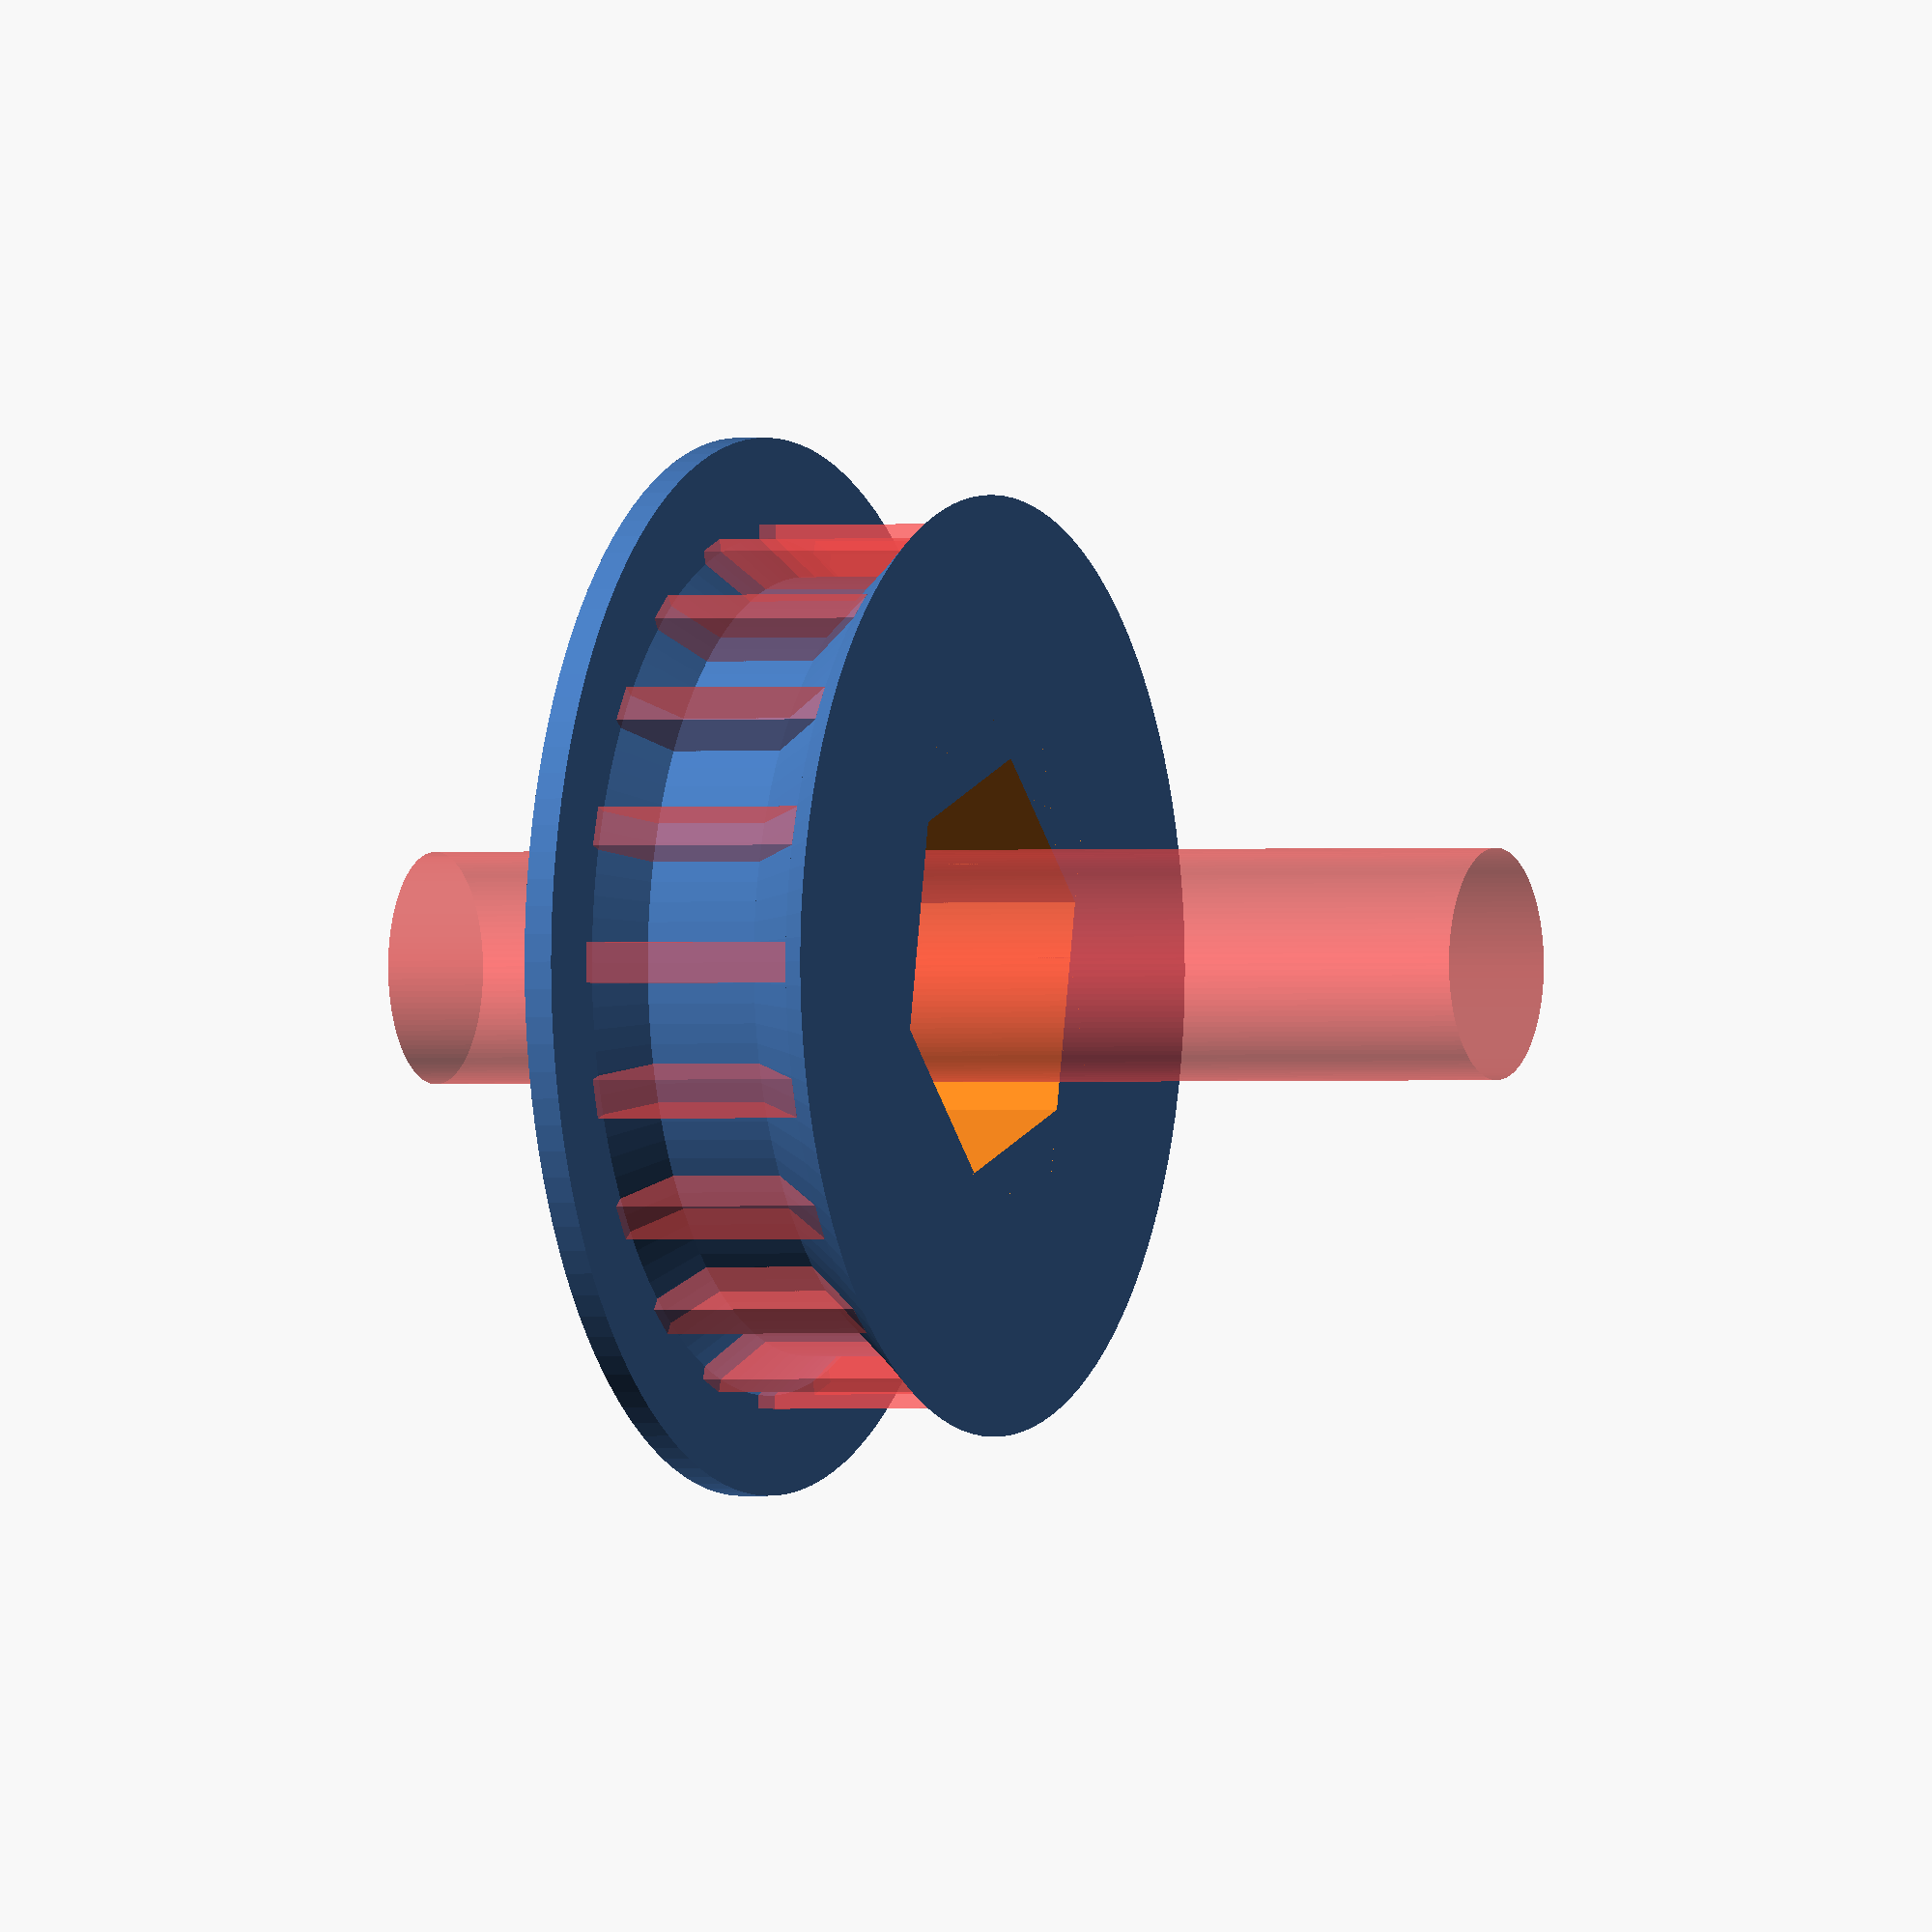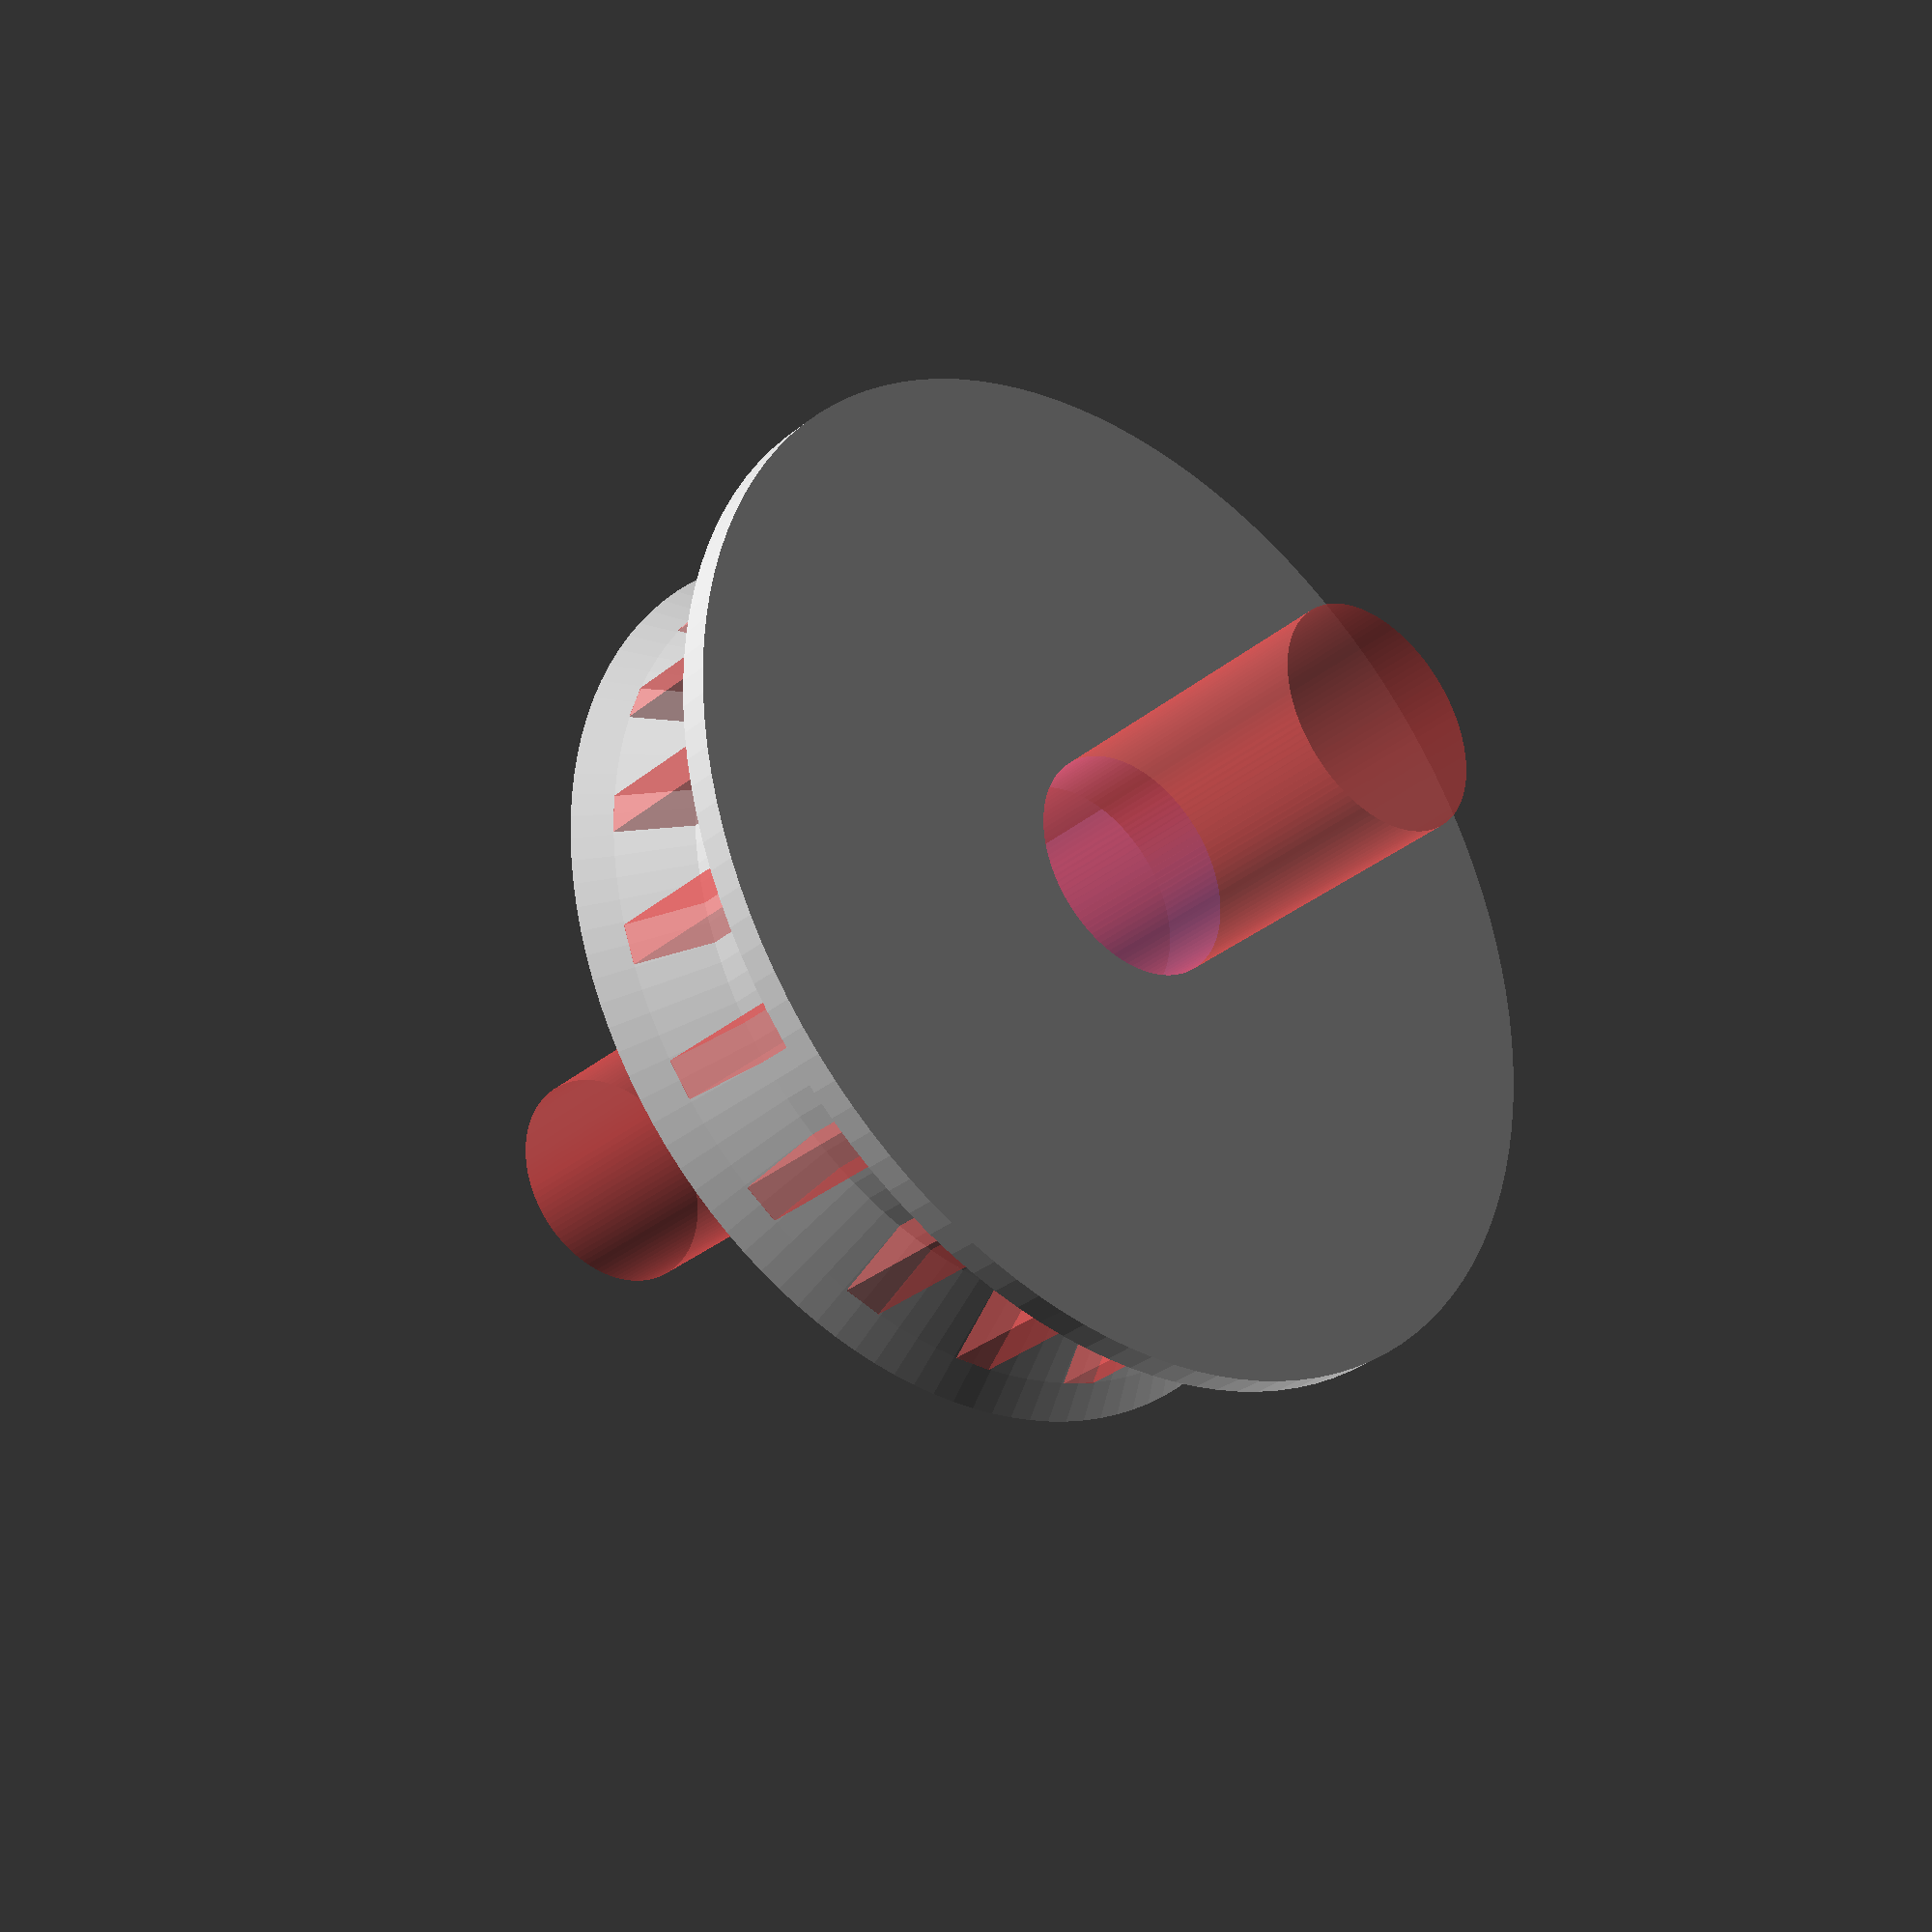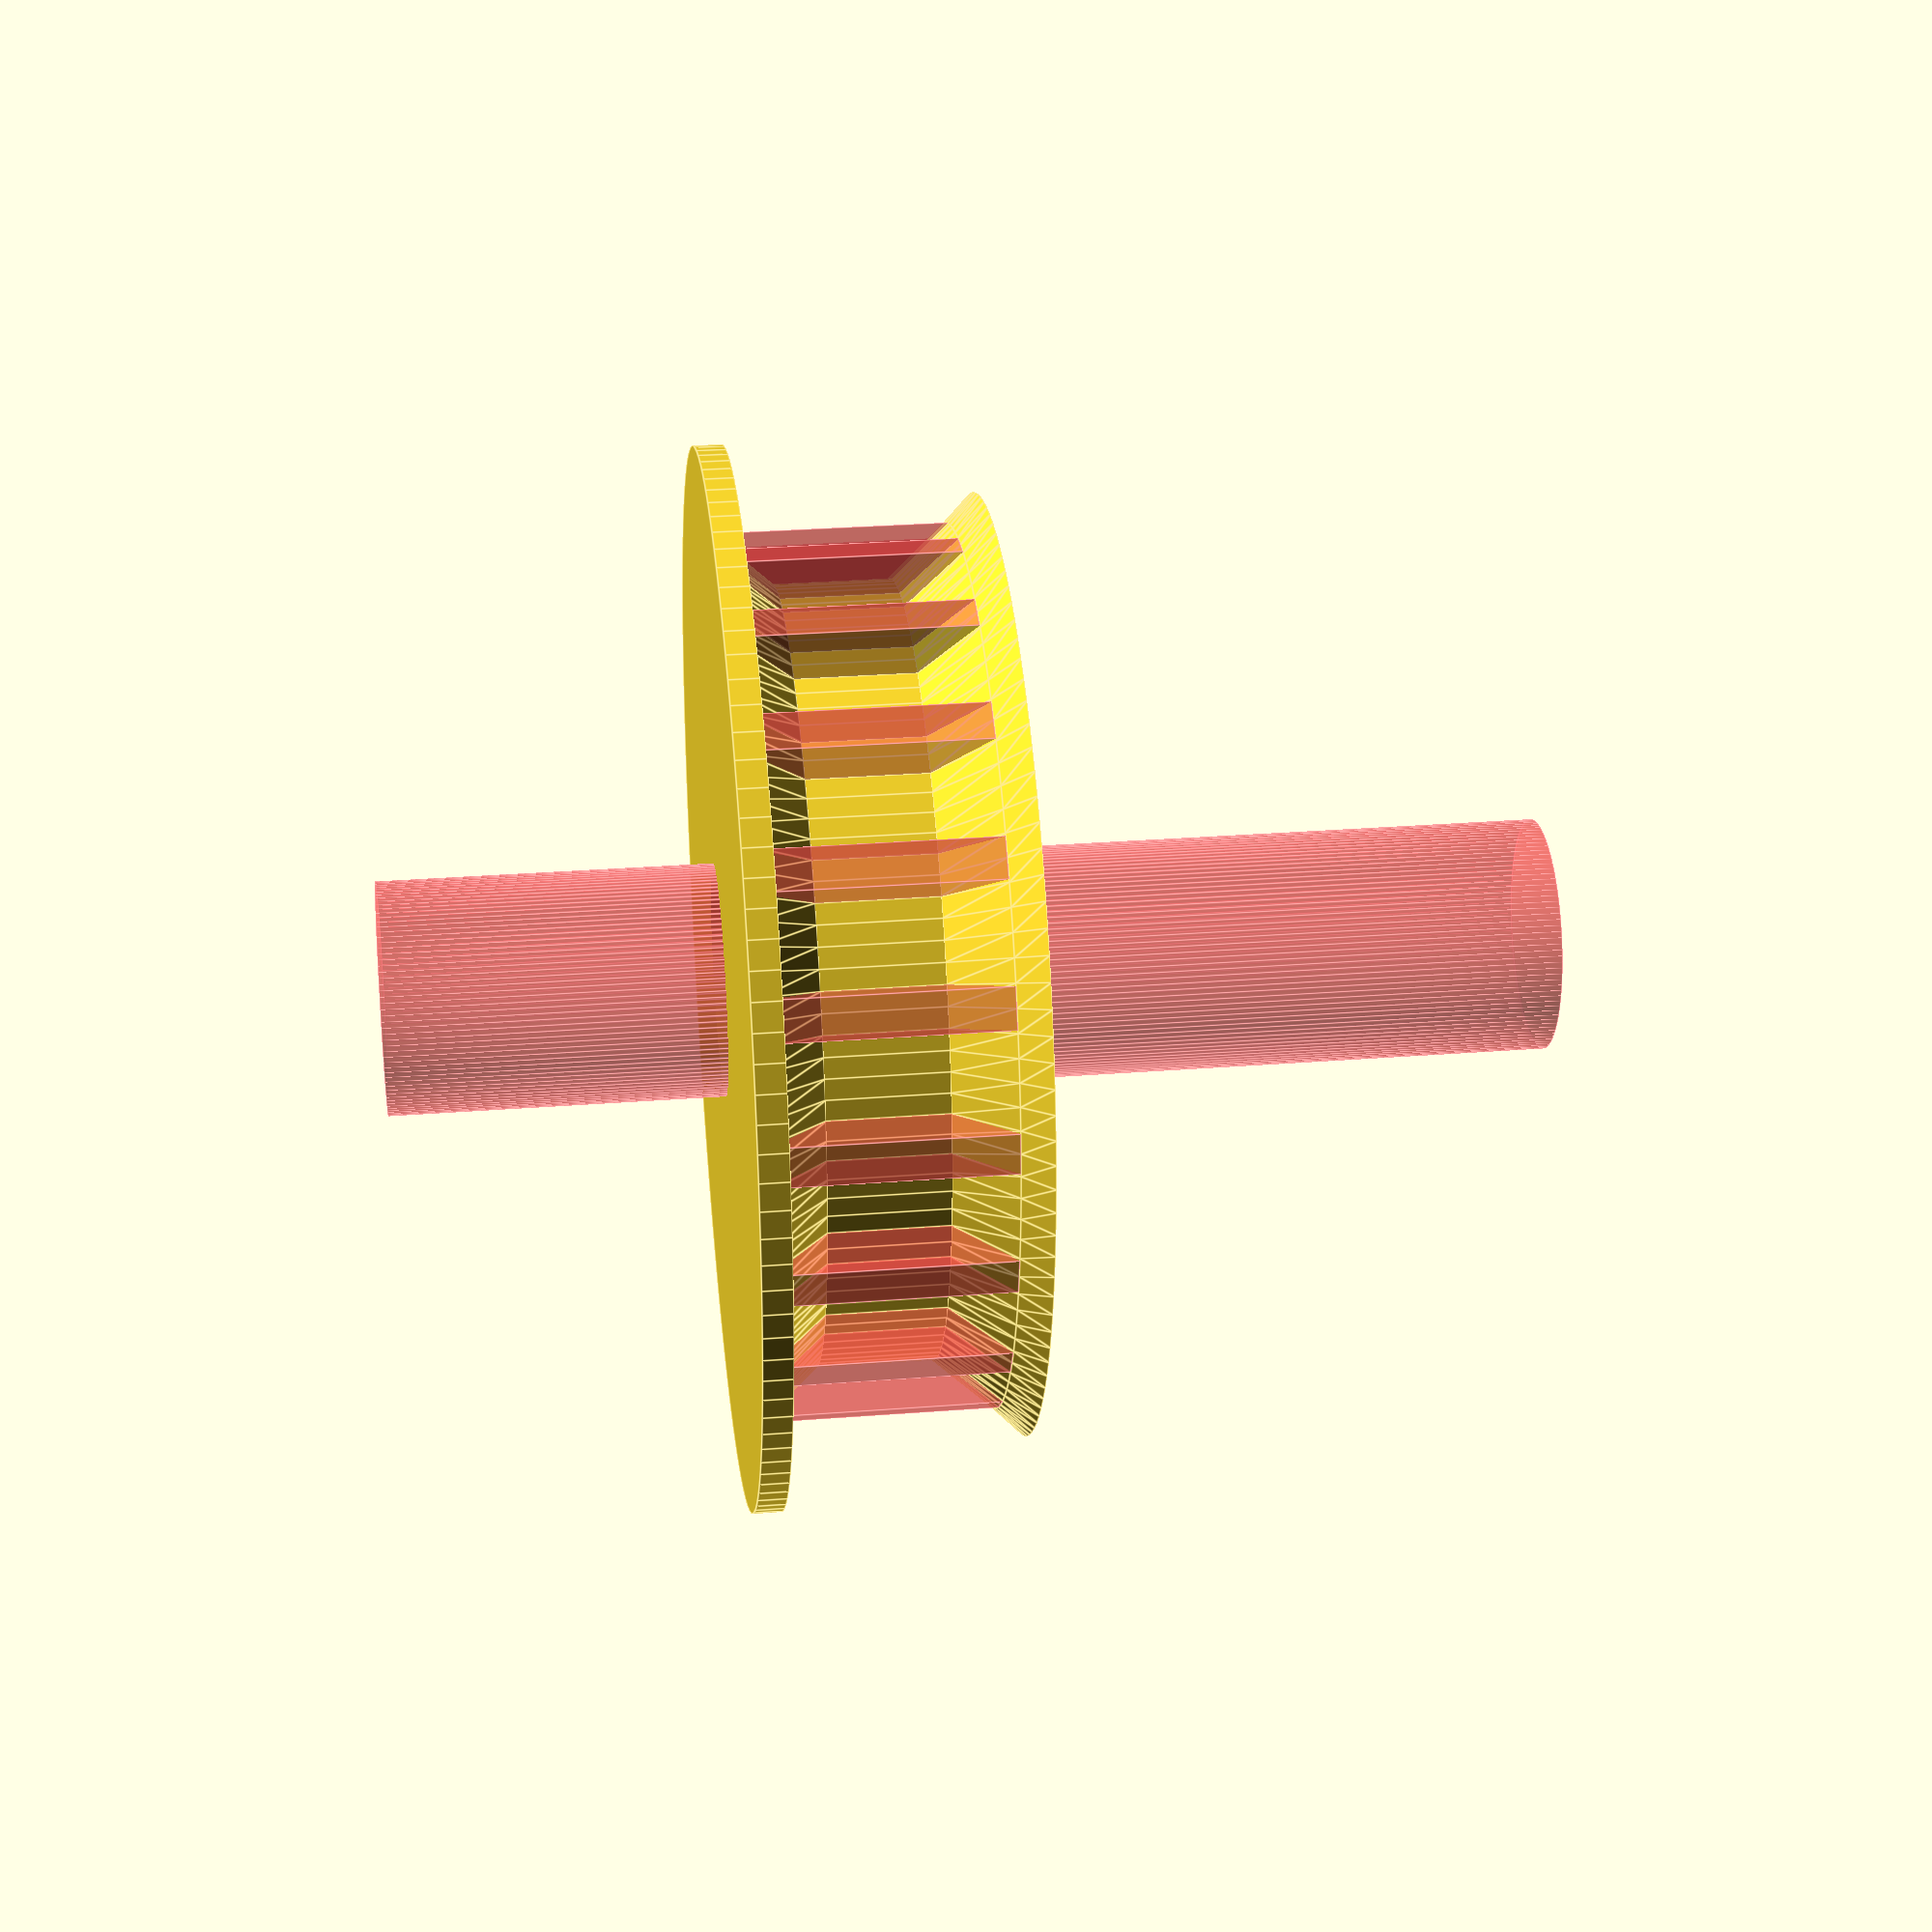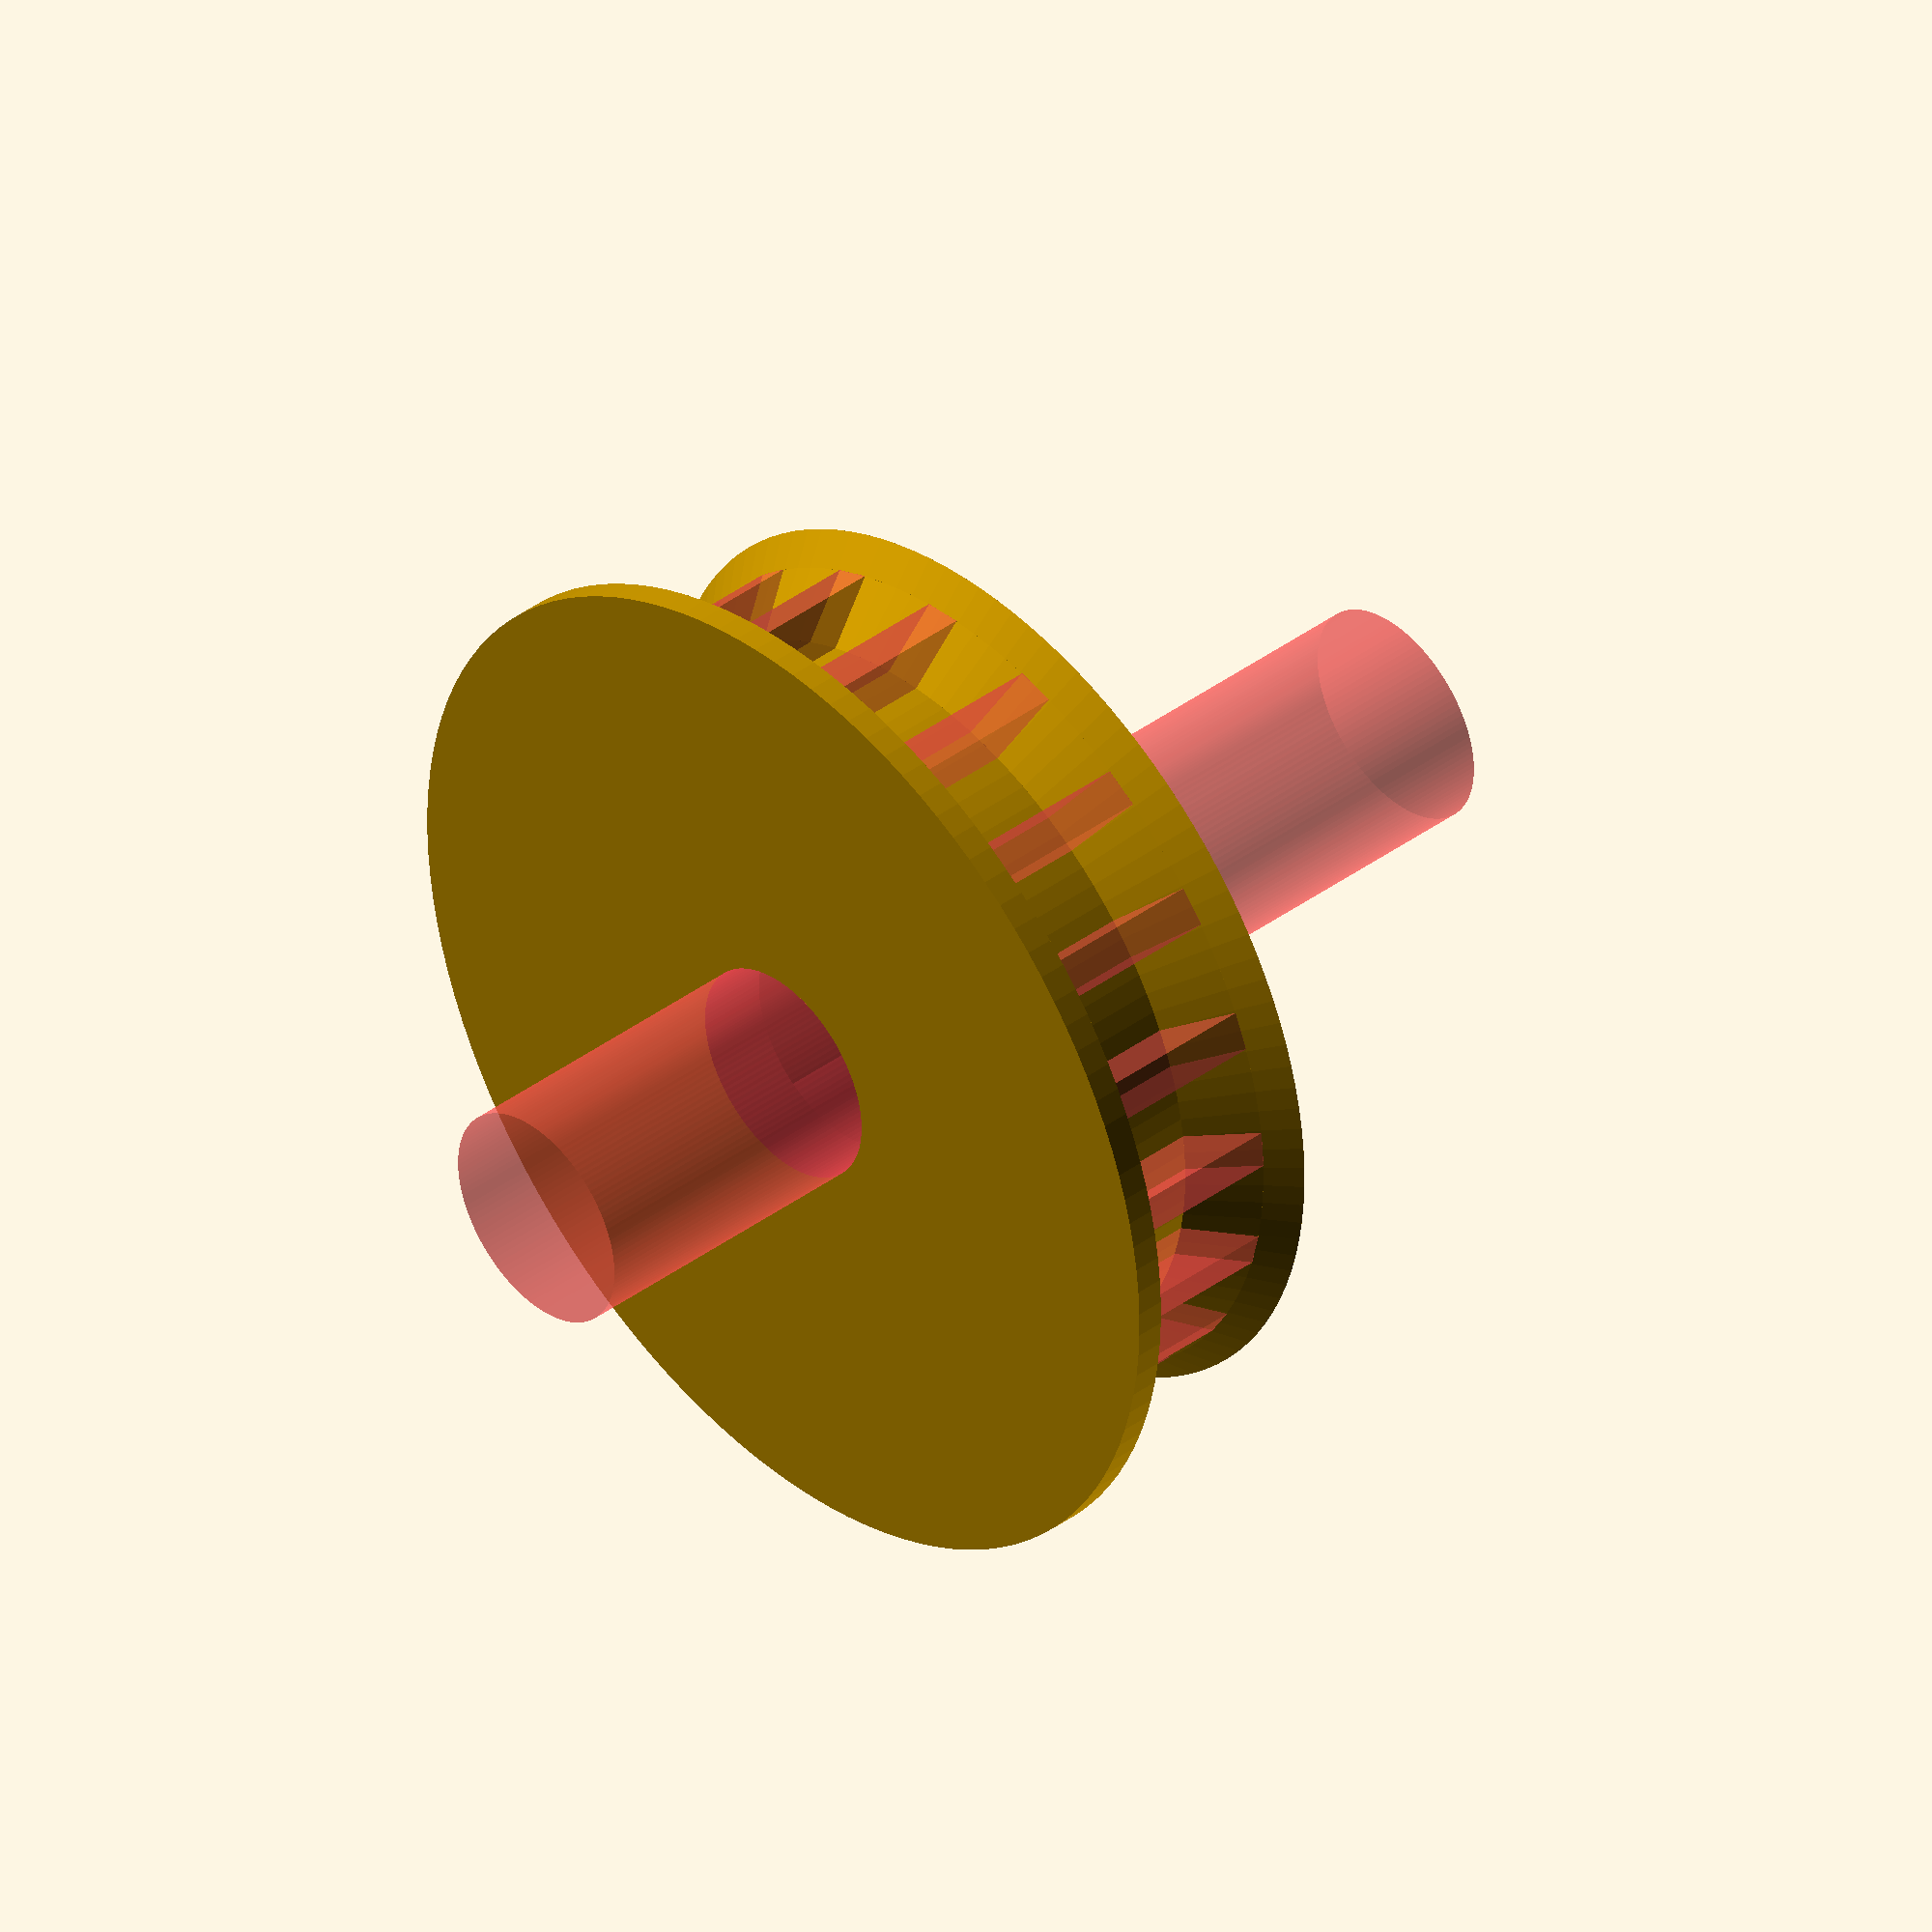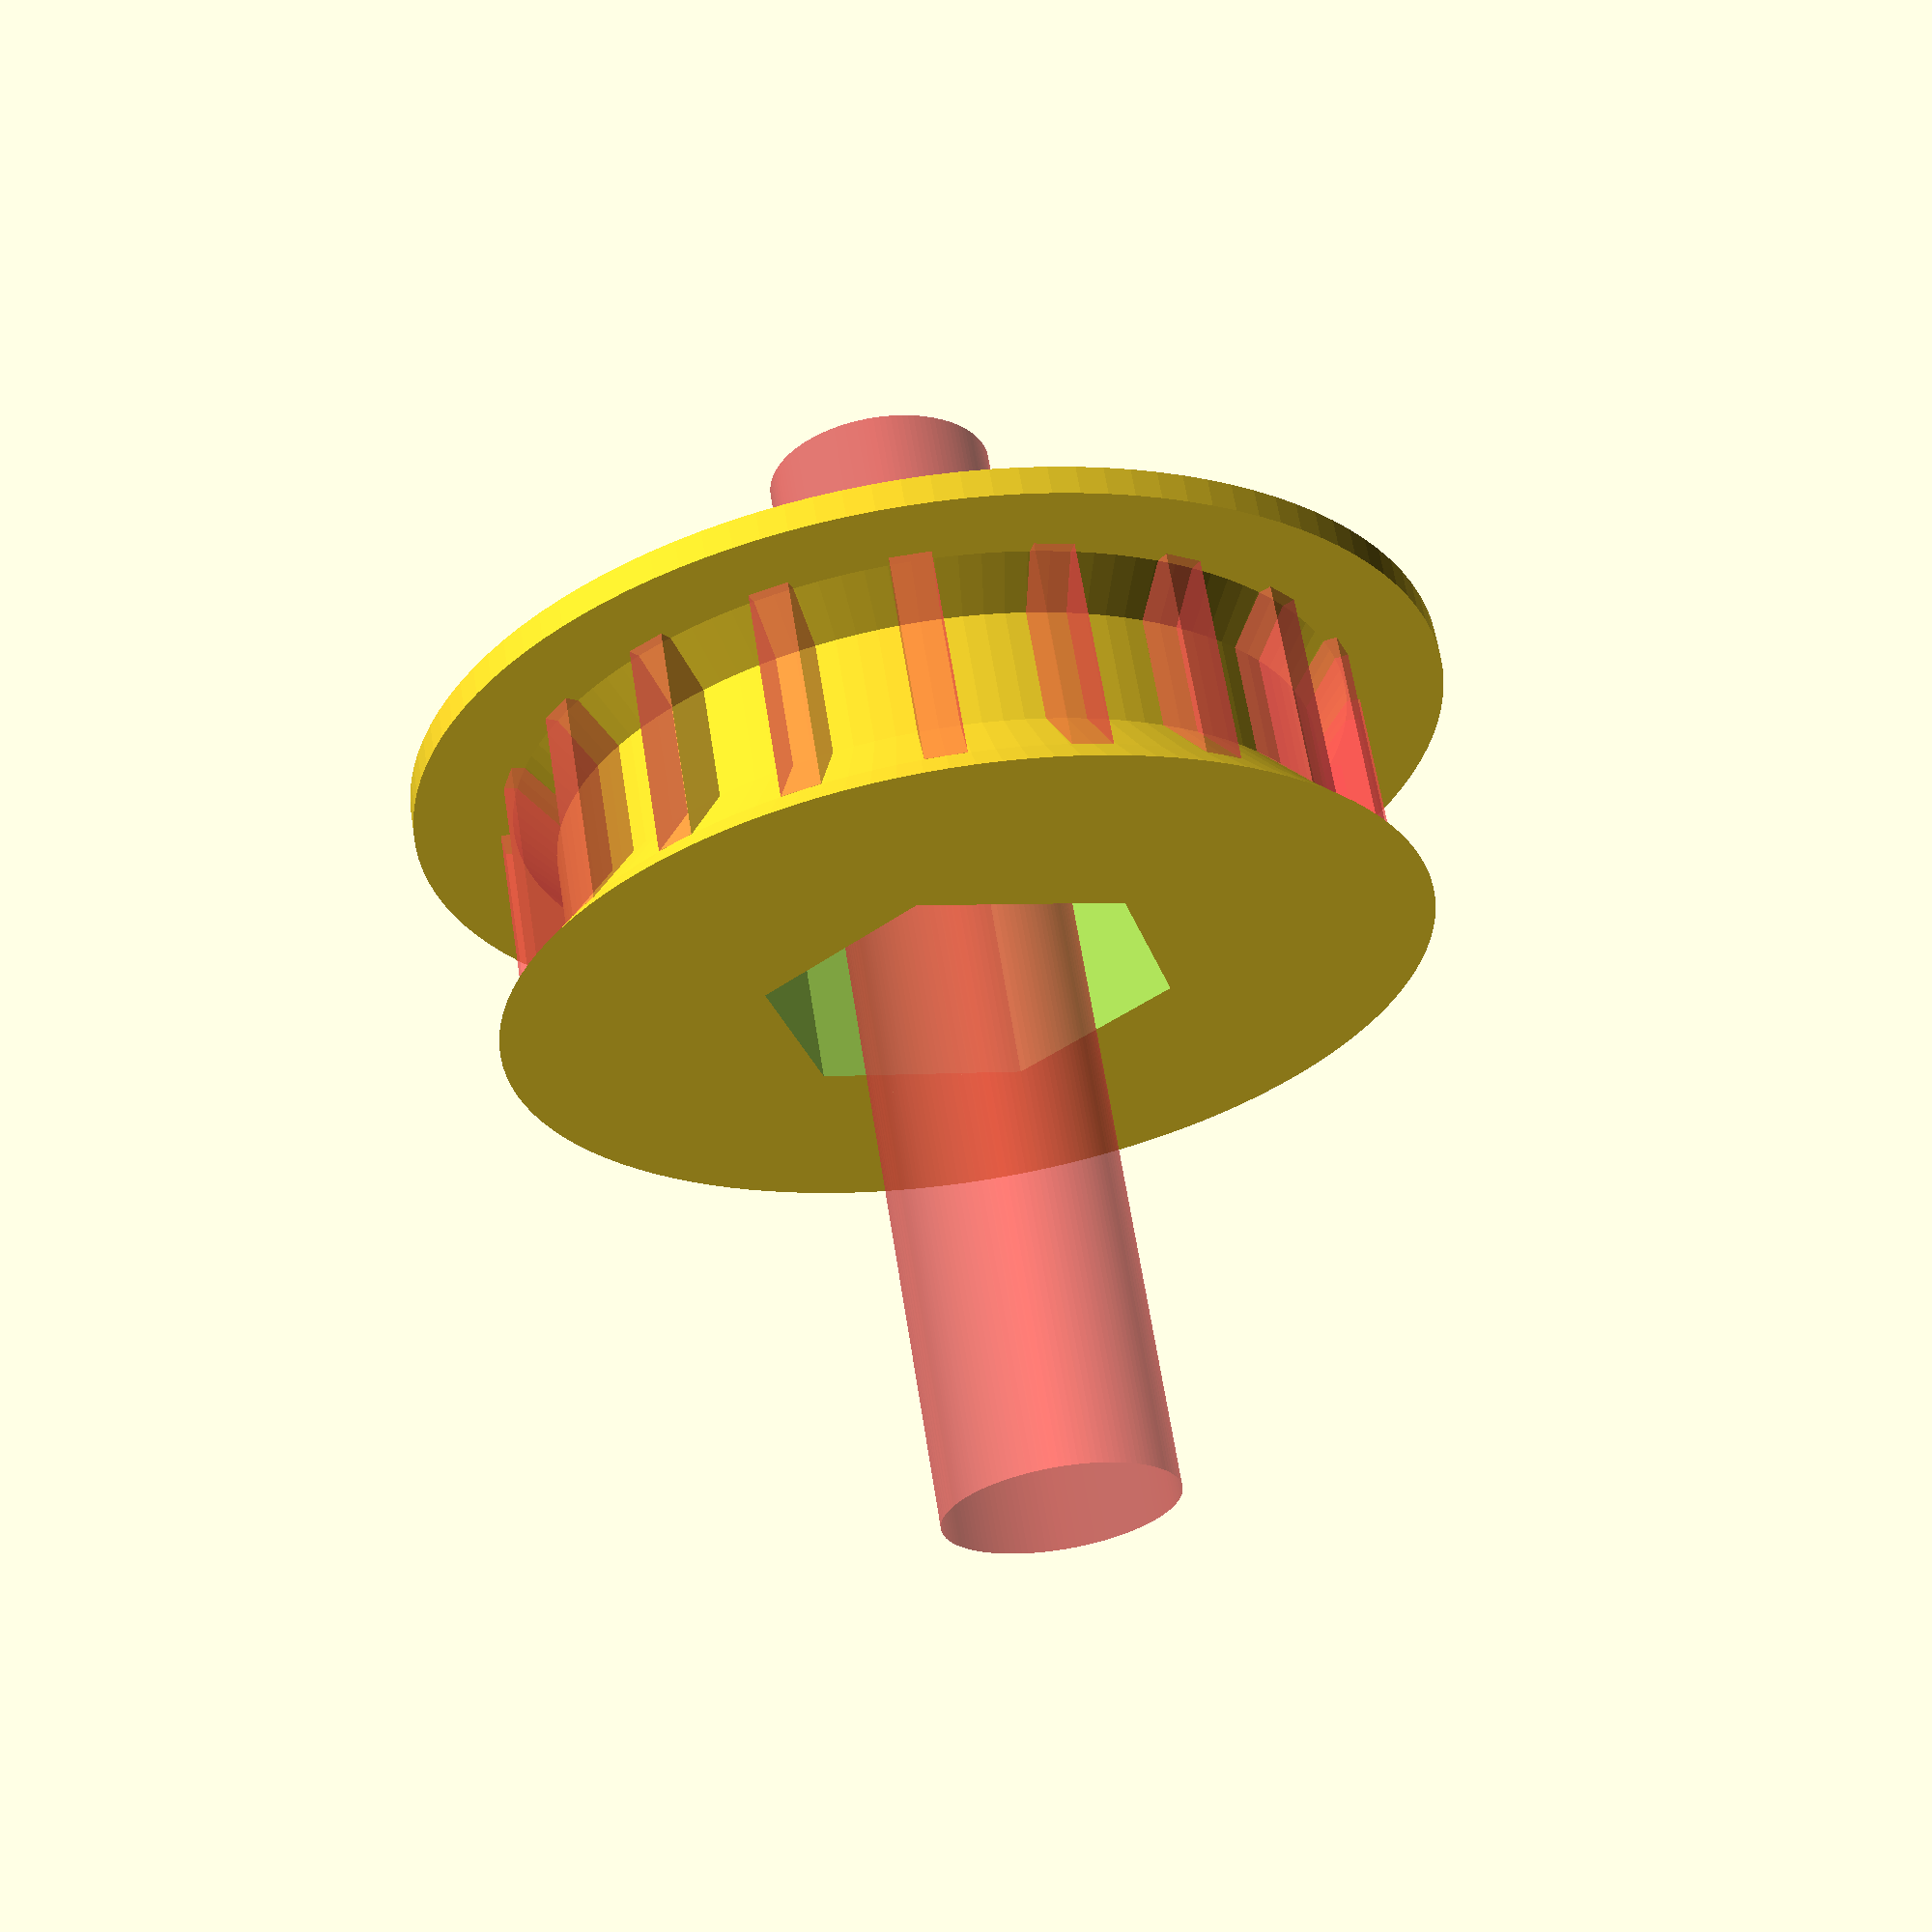
<openscad>
// By Erik de Bruijn <reprap@erikdebruijn.nl>
// License: GPLv2 or later
//
// Goal: the goal of this parametric model is to generate a high quality custom timing pulley that is printable without support material.
// NOTE: The diameter of the gear parts are determined by the belt's pitch and number of teeth on a pully.

// //////////////////////////////
// USER PARAMETERS
// //////////////////////////////

// Pulley properties
shaftDiameter = 8; // the shaft at the center, will be subtracted from the pulley. Better be too small than too wide.
hubDiameter = 22; // if the hub or timing pulley is big enough to fit a nut, this will be embedded.
hubHeight = 8; // the hub is the thick cylinder connected to the pulley to allow a set screw to go through or as a collar for a nut.
flanges = 2; // the rims that keep the belt from going anywhere
hubSetScewDiameter = 0; // use either a set screw or nut on a shaft. Set to 0 to not use a set screw.
numTeeth = 20; // this value together with the pitch determines the pulley diameter
toothType = 3; // 1 = slightly rounded, 2 = oval sharp, 3 = square. For square, set the toothWith a little low.

// Belt properties:
pitch = 5; // distance between the teeth
beltWidth = 4; // the width/height of the belt. The (vertical) size of the pulley is adapted to this.
beltThickness = 0.65; // thickness of the part excluding the notch depth!
notchDepth = 1.8; // make it slightly bigger than actual, there's an outward curvature in the inner solid part of the pulley
toothWidth = 1.4; // Teeth of the PULLEY, that is.

// //////////////////////////////
// OpenSCAD SCRIPT
// //////////////////////////////

PI = 3.15159265;
$fs=0.2; // def 1, 0.2 is high res
$fa=3;//def 12, 3 is very nice

pulleyDiameter = pitch*numTeeth/PI;

if(hubSetScewDiameter >= 1) // set screw, no nut
{
	timingPulley( pitch,beltWidth,beltThickness,notchDepth,numTeeth,flanges, shaftDiameter,hubDiameter,hubHeight,hubSetScewDiameter);
}

if(hubSetScewDiameter == 0) // use a nut
{
if(pulleyDiameter >= hubDiameter) // no hub needed
{
	difference()
	{
		timingPulley(
			pitch,beltWidth,beltThickness,notchDepth,numTeeth,flanges,shaftDiameter,hubDiameter,0,hubSetScewDiameter
		);
		translate([0,0,-6]) nut(8,8);
	}
}
if(pulleyDiameter < hubDiameter)
{
	difference()
	{
		timingPulley(
			pitch,beltWidth,beltThickness,notchDepth,numTeeth,flanges,shaftDiameter,hubDiameter,hubHeight,hubSetScewDiameter
		);
		translate([0,0,8]) nut(8,12);
	}
}
}

// also in ~/RepRap/Object Files/nuts.scad
module nut(nutSize,height)
{
// Based on some random measurements:
// M3 = 5.36
// M5 = 7.85
// M8 = 12.87
	hexSize = nutSize + 12.67 - 8; // only checked this for M8 hex nuts!!
	union()
	{
		 for(i=[0:5])
		{
			intersection()
			{
				rotate([0,0,60*i]) translate([0,-hexSize/2,0]) cube([hexSize/2,hexSize,height]);
				rotate([0,0,60*(i+1)]) translate([0,-hexSize/2,0]) cube([hexSize/2,hexSize,height]);
			}
		}
	}
}


module timingPulley(
	pitch, beltWidth, beltThickness, notchDepth, numTeeth, flanges, shaftDiameter, hubDiameter, hubHeight, hubSetScewDiameter
) {
	totalHeight = beltWidth + flanges + hubHeight;

	difference()
	{
		union()
		{
			timingGear(pitch,beltWidth,beltThickness,numTeeth,notchDepth,flanges);
			hub(hubDiameter,hubHeight,hubSetScewDiameter);
		}
		#shaft(40,shaftDiameter);
	}




	module shaft(shaftHeight, shaftDiameter)
	{
		cylinder(h = shaftHeight, r = shaftDiameter/2, center =true);
	}


	module timingGear(pitch,beltWidth,beltThickness,numTeeth,notchDepth,flanges)
	{
		flangeHeight = 0;
		//if(flanges==1)
		{
			flangeHeight = 2;
		}
		
		toothHeight = beltWidth+flangeHeight*2;
		circumference = numTeeth*pitch;
		outerRadius = circumference/PI/2-beltThickness;
		innerRadius = circumference/PI/2-notchDepth-beltThickness;

		union()
		{
			//solid part of gear
			translate([0,0,-toothHeight]) cylinder(h = toothHeight, r = innerRadius, center =false);
			//teeth part of gear
			translate([0,0,-toothHeight/2]) teeth(pitch,numTeeth,toothWidth,notchDepth,toothHeight);
	
			// flanges:
			if(flanges>=1)
			{
				//top flange
				translate([0,0,0]) cylinder(h = 1, r1=outerRadius,r2=outerRadius+1);
				translate([0,0,-flangeHeight]) cylinder(h = flangeHeight, r2=outerRadius,r1=innerRadius);
				//bottom flange
				translate([0,0,-toothHeight-0.5]) cylinder(h = 1, r=outerRadius+3);
				translate([0,0,-toothHeight]) cylinder(h = flangeHeight, r1=outerRadius,r2=innerRadius);
			}
		}

	}

	module teeth(pitch,numTeeth,toothWidth,notchDepth,toothHeight)
	{
		// teeth are apart by the 'pitch' distance
		// this determines the outer radius of the teeth
		circumference = numTeeth*pitch;
		outerRadius = circumference/PI/2-beltThickness;
		innerRadius = circumference/PI/2-notchDepth-beltThickness;
		echo("Teeth diameter is: ", outerRadius*2);
		echo("Pulley inside of teeth radius is: ", innerRadius*2);
		
		for(i = [0:numTeeth-1])
		{
			rotate([0,0,i*360/numTeeth]) translate([innerRadius,0,0]) 
				tooth(toothWidth,notchDepth, toothHeight,toothType);
		}
	}
	module tooth(toothWidth,notchDepth, toothHeight,toothType)
	{
		if(toothType == 1)
		{
			union()
			{
				translate([notchDepth*0.25,0,0]) 
					cube(size = [notchDepth,toothWidth,toothHeight],center = true);
		  		translate([notchDepth*0.75,0,0]) scale([notchDepth/4, toothWidth/2, 1]) 
					cylinder(h = toothHeight, r = 1, center=true);
			}
		}
		if(toothType == 2)
			scale([notchDepth, toothWidth/2, 1]) cylinder(h = toothHeight, r = 1, center=true);

		if(toothType == 3)
		{
			union()
			{
				#translate([notchDepth*0.5-1,0,0]) cube(size = [notchDepth+2,toothWidth,toothHeight],center = true);
		  		//scale([notchDepth/4, toothWidth/2, 1]) cylinder(h = toothHeight, r = 1, center=true);
			}
		}
	}

	module hub(hubDiameter,hubHeight,hubSetScewDiameter)
	{
		if(hubSetScewDiameter == 0)
		{
			cylinder(h = hubHeight, r = hubDiameter/2, center =false);
		}
		if(hubSetScewDiameter >= 0)
		{
			difference()
			{
				cylinder(h = hubHeight, r = hubDiameter/2, center =false);
				translate([0,0,hubHeight/2]) rotate([0,90,0]) teardrop(hubSetScewDiameter/2, hubDiameter,true);
			}
		}
	}


}



module teardrop(radius,height,truncated)
{
	truncateMM = 1;
	union()
	{
		if(truncated == true)
		{
		intersection()
		{
		translate([0,0,height/2]) scale([1,1,height]) rotate([0,0,180]) cube([radius*2.5,radius*2,1],center=true);
		scale([1,1,height]) rotate([0,0,3*45]) cube([radius,radius,1]);
		}
		}
		if(truncated == false)
		{
		scale([1,1,height]) rotate([0,0,3*45]) cube([radius,radius,1]);
		}
		#cylinder(r=radius, h = height);
	}
}
</openscad>
<views>
elev=180.5 azim=252.1 roll=245.9 proj=o view=wireframe
elev=211.6 azim=91.1 roll=40.9 proj=p view=solid
elev=150.9 azim=41.9 roll=276.6 proj=p view=edges
elev=319.9 azim=22.5 roll=227.7 proj=o view=solid
elev=296.3 azim=105.6 roll=351.0 proj=p view=wireframe
</views>
